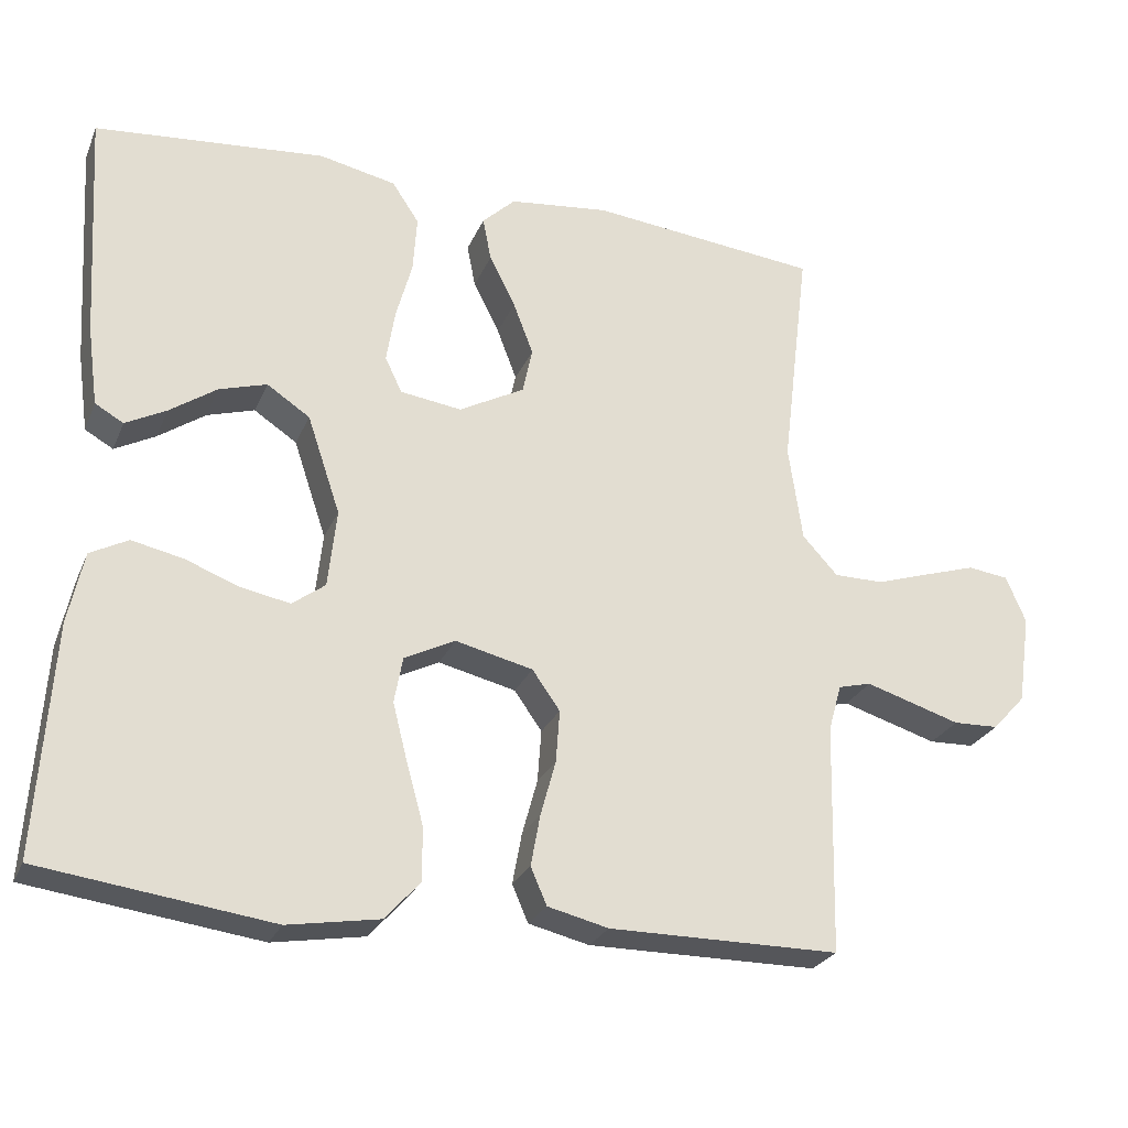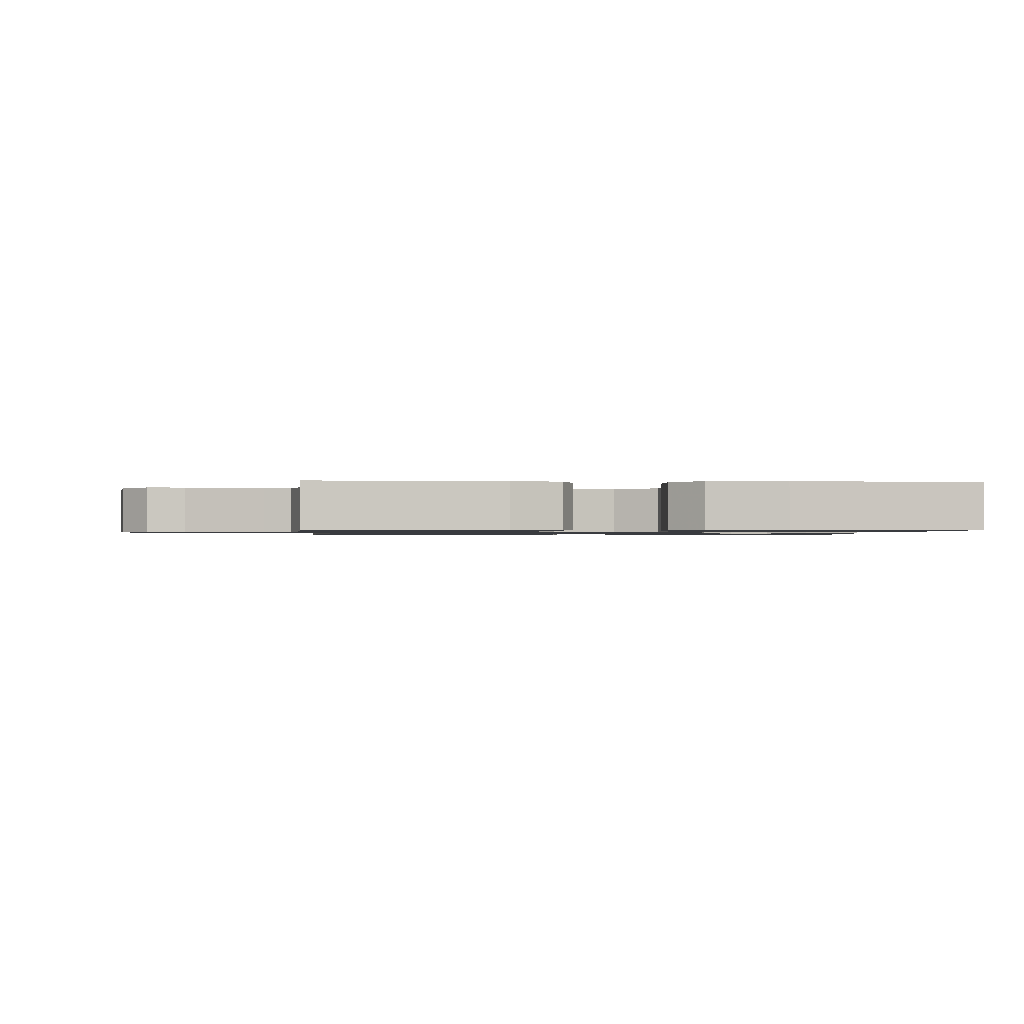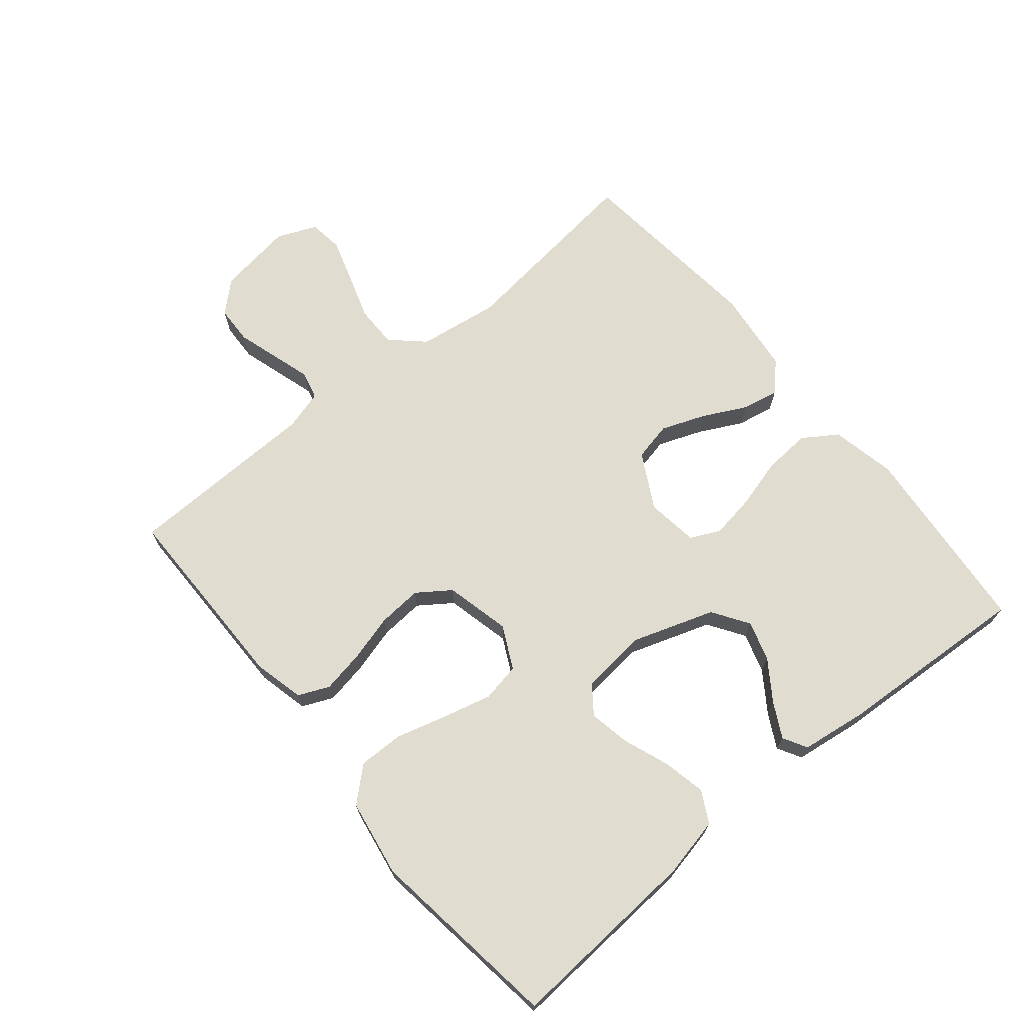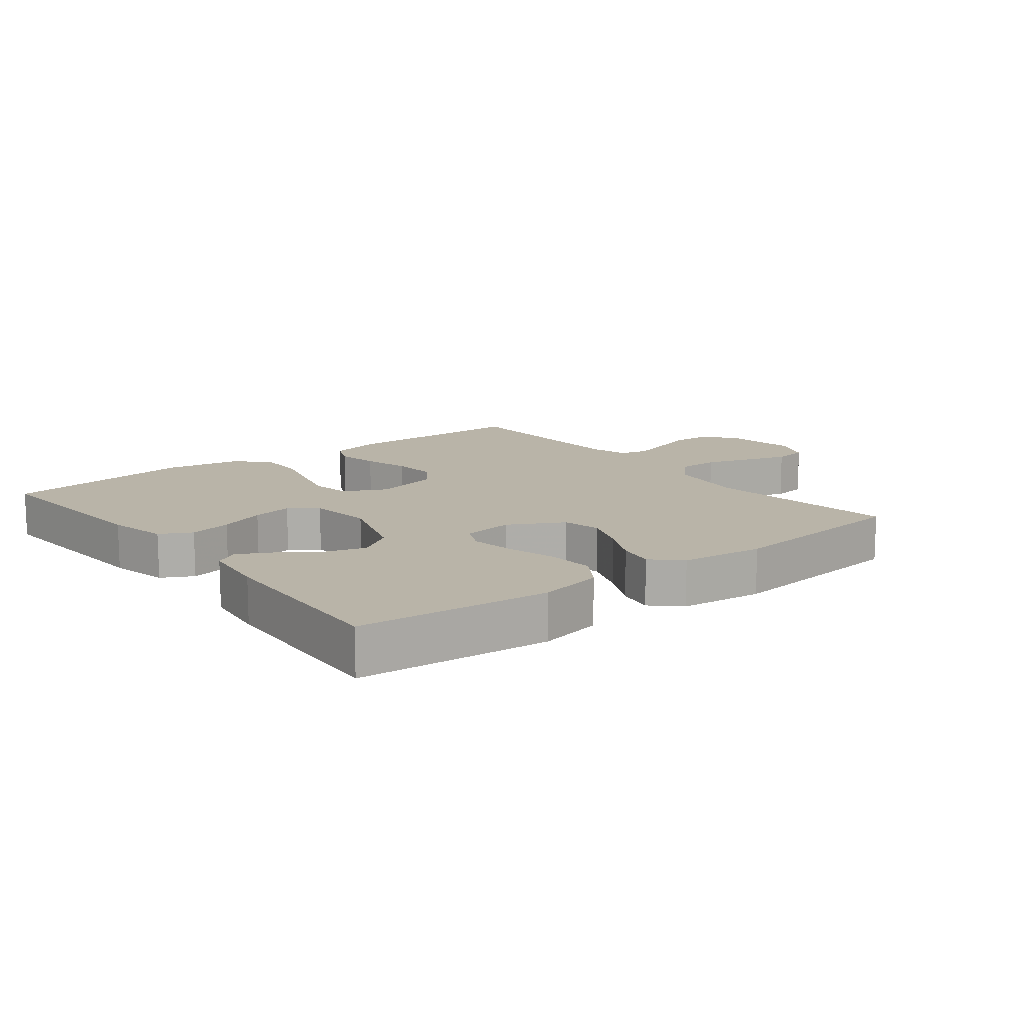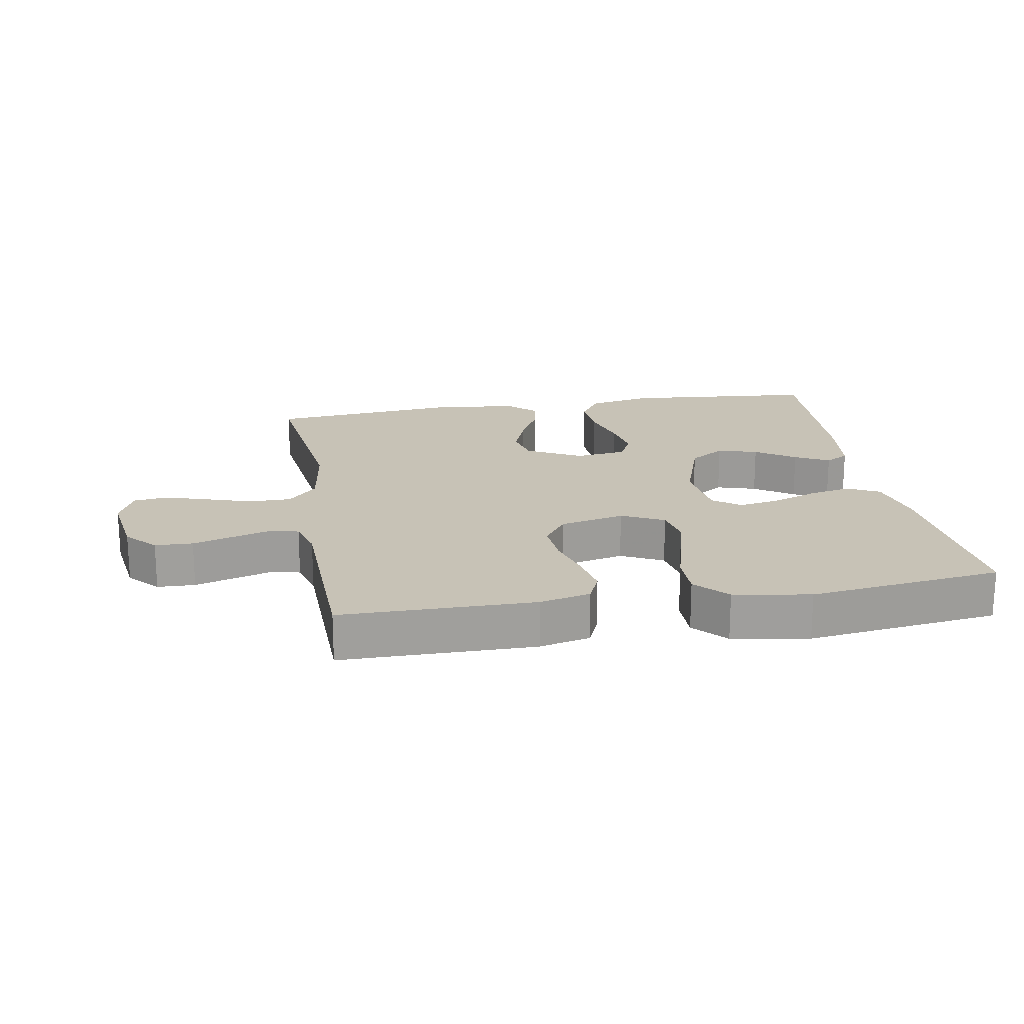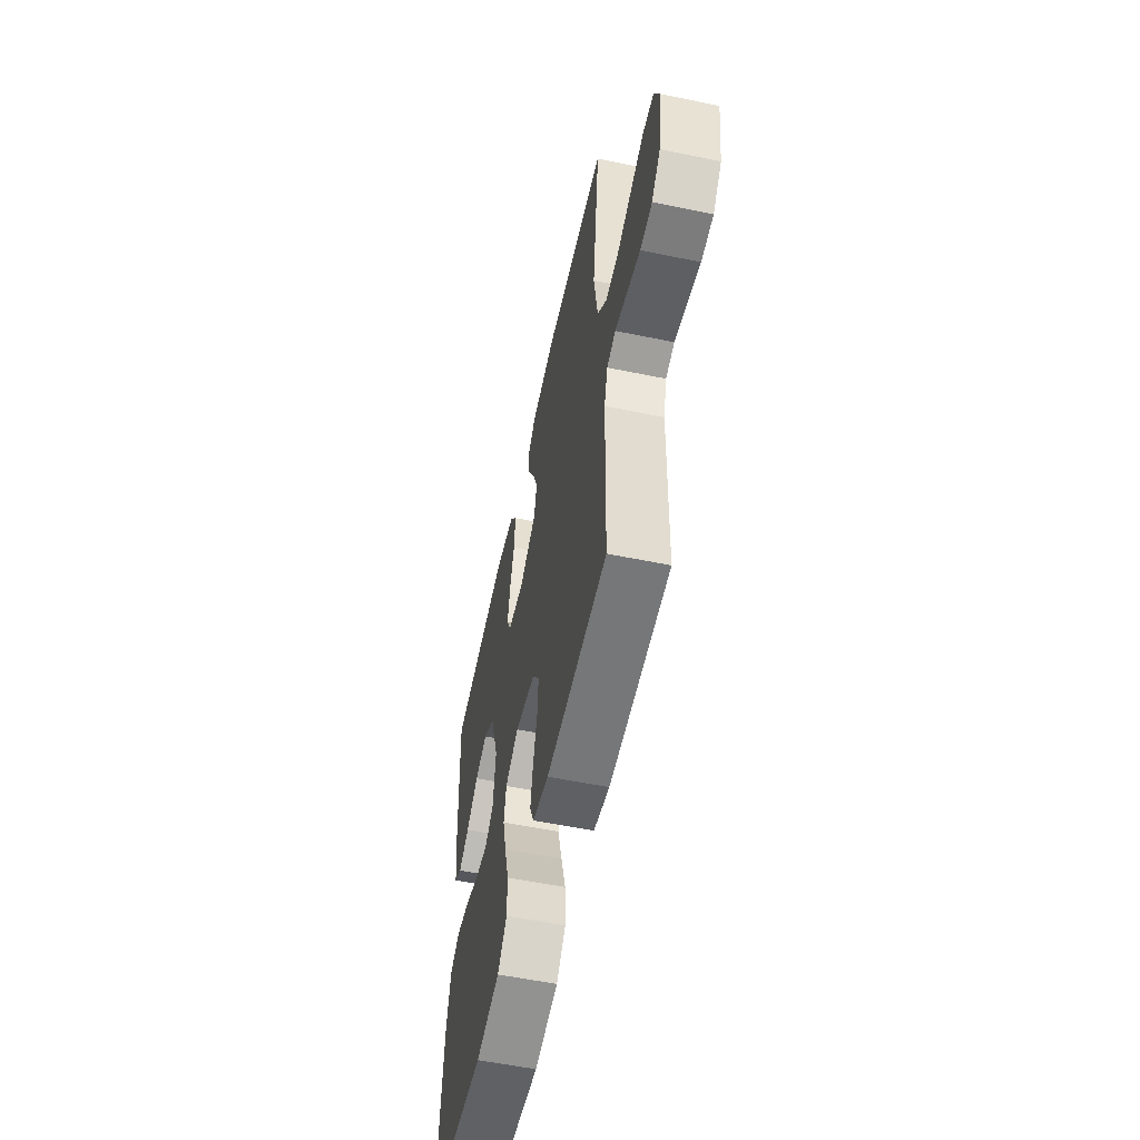
<metadata>
{"format":"obj","ext":"obj","renderer":"f3d","projection":"perspective","resolution":1024,"background":"white","views":[{"elev":-26.1,"azim":-19.5,"up":"+Z"},{"elev":-1.1,"azim":175.2,"up":"+Y"},{"elev":69.6,"azim":-129.5,"up":"+Y"},{"elev":13.1,"azim":-38.2,"up":"+Y"},{"elev":19.2,"azim":170.2,"up":"+Y"},{"elev":-56.8,"azim":77.9,"up":"+Z"}]}
</metadata>
<code>
v -0.5 0.07 -0.5
v -0.48 0.07 -0.2
v -0.46 0.07 -0.107
v -0.411 0.07 -0.081
v -0.345 0.07 -0.095
v -0.273 0.07 -0.122
v -0.21 0.07 -0.134
v -0.167 0.07 -0.102
v -0.156 0.07 0
v -0.199 0.07 0.128
v -0.255 0.07 0.165
v -0.317 0.07 0.146
v -0.378 0.07 0.104
v -0.431 0.07 0.076
v -0.468 0.07 0.097
v -0.482 0.07 0.2
v -0.5 0.07 0.5
v -0.2 0.07 0.527
v -0.1 0.07 0.506
v -0.065 0.07 0.453
v -0.07 0.07 0.38
v -0.091 0.07 0.303
v -0.102 0.07 0.234
v -0.08 0.07 0.188
v 0 0.07 0.177
v 0.085 0.07 0.223
v 0.098 0.07 0.283
v 0.072 0.07 0.351
v 0.038 0.07 0.418
v 0.027 0.07 0.475
v 0.07 0.07 0.516
v 0.2 0.07 0.531
v 0.5 0.07 0.5
v 0.464 0.07 0.2
v 0.482 0.07 0.074
v 0.528 0.07 0.024
v 0.593 0.07 0.024
v 0.664 0.07 0.047
v 0.731 0.07 0.068
v 0.784 0.07 0.061
v 0.81 0.07 0
v 0.793 0.07 -0.117
v 0.75 0.07 -0.164
v 0.691 0.07 -0.166
v 0.626 0.07 -0.146
v 0.567 0.07 -0.128
v 0.524 0.07 -0.139
v 0.507 0.07 -0.2
v 0.5 0.07 -0.5
v 0.2 0.07 -0.501
v 0.121 0.07 -0.482
v 0.1 0.07 -0.434
v 0.112 0.07 -0.368
v 0.132 0.07 -0.295
v 0.137 0.07 -0.227
v 0.101 0.07 -0.176
v 0 0.07 -0.152
v -0.066 0.07 -0.185
v -0.077 0.07 -0.245
v -0.058 0.07 -0.32
v -0.036 0.07 -0.399
v -0.035 0.07 -0.469
v -0.081 0.07 -0.52
v -0.2 0.07 -0.54
v -0.5 0 -0.5
v -0.48 0 -0.2
v -0.46 0 -0.107
v -0.411 0 -0.081
v -0.345 0 -0.095
v -0.273 0 -0.122
v -0.21 0 -0.134
v -0.167 0 -0.102
v -0.156 0 0
v -0.199 0 0.128
v -0.255 0 0.165
v -0.317 0 0.146
v -0.378 0 0.104
v -0.431 0 0.076
v -0.468 0 0.097
v -0.482 0 0.2
v -0.5 0 0.5
v -0.2 0 0.527
v -0.1 0 0.506
v -0.065 0 0.453
v -0.07 0 0.38
v -0.091 0 0.303
v -0.102 0 0.234
v -0.08 0 0.188
v 0 0 0.177
v 0.085 0 0.223
v 0.098 0 0.283
v 0.072 0 0.351
v 0.038 0 0.418
v 0.027 0 0.475
v 0.07 0 0.516
v 0.2 0 0.531
v 0.5 0 0.5
v 0.464 0 0.2
v 0.482 0 0.074
v 0.528 0 0.024
v 0.593 0 0.024
v 0.664 0 0.047
v 0.731 0 0.068
v 0.784 0 0.061
v 0.81 0 0
v 0.793 0 -0.117
v 0.75 0 -0.164
v 0.691 0 -0.166
v 0.626 0 -0.146
v 0.567 0 -0.128
v 0.524 0 -0.139
v 0.507 0 -0.2
v 0.5 0 -0.5
v 0.2 0 -0.501
v 0.121 0 -0.482
v 0.1 0 -0.434
v 0.112 0 -0.368
v 0.132 0 -0.295
v 0.137 0 -0.227
v 0.101 0 -0.176
v 0 0 -0.152
v -0.066 0 -0.185
v -0.077 0 -0.245
v -0.058 0 -0.32
v -0.036 0 -0.399
v -0.035 0 -0.469
v -0.081 0 -0.52
v -0.2 0 -0.54
f 60 61 62 63
f 59 60 63 64
f 58 59 64 1
f 51 52 53 54
f 51 54 55
f 48 49 50 51
f 47 48 51 55
f 46 47 55 56
f 42 43 44 45
f 42 45 46
f 41 42 46
f 37 38 39 40
f 37 40 41 46
f 31 32 33 34
f 31 34 35
f 28 29 30 31
f 27 28 31 35
f 26 27 35 36
f 19 20 21 22
f 19 22 23
f 18 19 23
f 17 18 23
f 16 17 23 24
f 12 13 14 15
f 12 15 16
f 11 12 16
f 3 4 5 6
f 3 6 7
f 58 1 2 3
f 58 3 7
f 57 58 7 8
f 56 57 8 9
f 36 37 46 56
f 25 26 36 56
f 25 56 9 10
f 11 16 24 25
f 10 11 25
f 127 126 125 124
f 128 127 124 123
f 65 128 123 122
f 118 117 116 115
f 119 118 115
f 115 114 113 112
f 119 115 112 111
f 120 119 111 110
f 109 108 107 106
f 110 109 106
f 110 106 105
f 104 103 102 101
f 110 105 104 101
f 98 97 96 95
f 99 98 95
f 95 94 93 92
f 99 95 92 91
f 100 99 91 90
f 86 85 84 83
f 87 86 83
f 87 83 82
f 87 82 81
f 88 87 81 80
f 79 78 77 76
f 80 79 76
f 80 76 75
f 70 69 68 67
f 71 70 67
f 67 66 65 122
f 71 67 122
f 72 71 122 121
f 73 72 121 120
f 120 110 101 100
f 120 100 90 89
f 74 73 120 89
f 89 88 80 75
f 89 75 74
f 1 65 66 2
f 2 66 67 3
f 3 67 68 4
f 4 68 69 5
f 5 69 70 6
f 6 70 71 7
f 7 71 72 8
f 8 72 73 9
f 9 73 74 10
f 10 74 75 11
f 11 75 76 12
f 12 76 77 13
f 13 77 78 14
f 14 78 79 15
f 15 79 80 16
f 16 80 81 17
f 17 81 82 18
f 18 82 83 19
f 19 83 84 20
f 20 84 85 21
f 21 85 86 22
f 22 86 87 23
f 23 87 88 24
f 24 88 89 25
f 25 89 90 26
f 26 90 91 27
f 27 91 92 28
f 28 92 93 29
f 29 93 94 30
f 30 94 95 31
f 31 95 96 32
f 32 96 97 33
f 33 97 98 34
f 34 98 99 35
f 35 99 100 36
f 36 100 101 37
f 37 101 102 38
f 38 102 103 39
f 39 103 104 40
f 40 104 105 41
f 41 105 106 42
f 42 106 107 43
f 43 107 108 44
f 44 108 109 45
f 45 109 110 46
f 46 110 111 47
f 47 111 112 48
f 48 112 113 49
f 49 113 114 50
f 50 114 115 51
f 51 115 116 52
f 52 116 117 53
f 53 117 118 54
f 54 118 119 55
f 55 119 120 56
f 56 120 121 57
f 57 121 122 58
f 58 122 123 59
f 59 123 124 60
f 60 124 125 61
f 61 125 126 62
f 62 126 127 63
f 63 127 128 64
f 64 128 65 1

</code>
